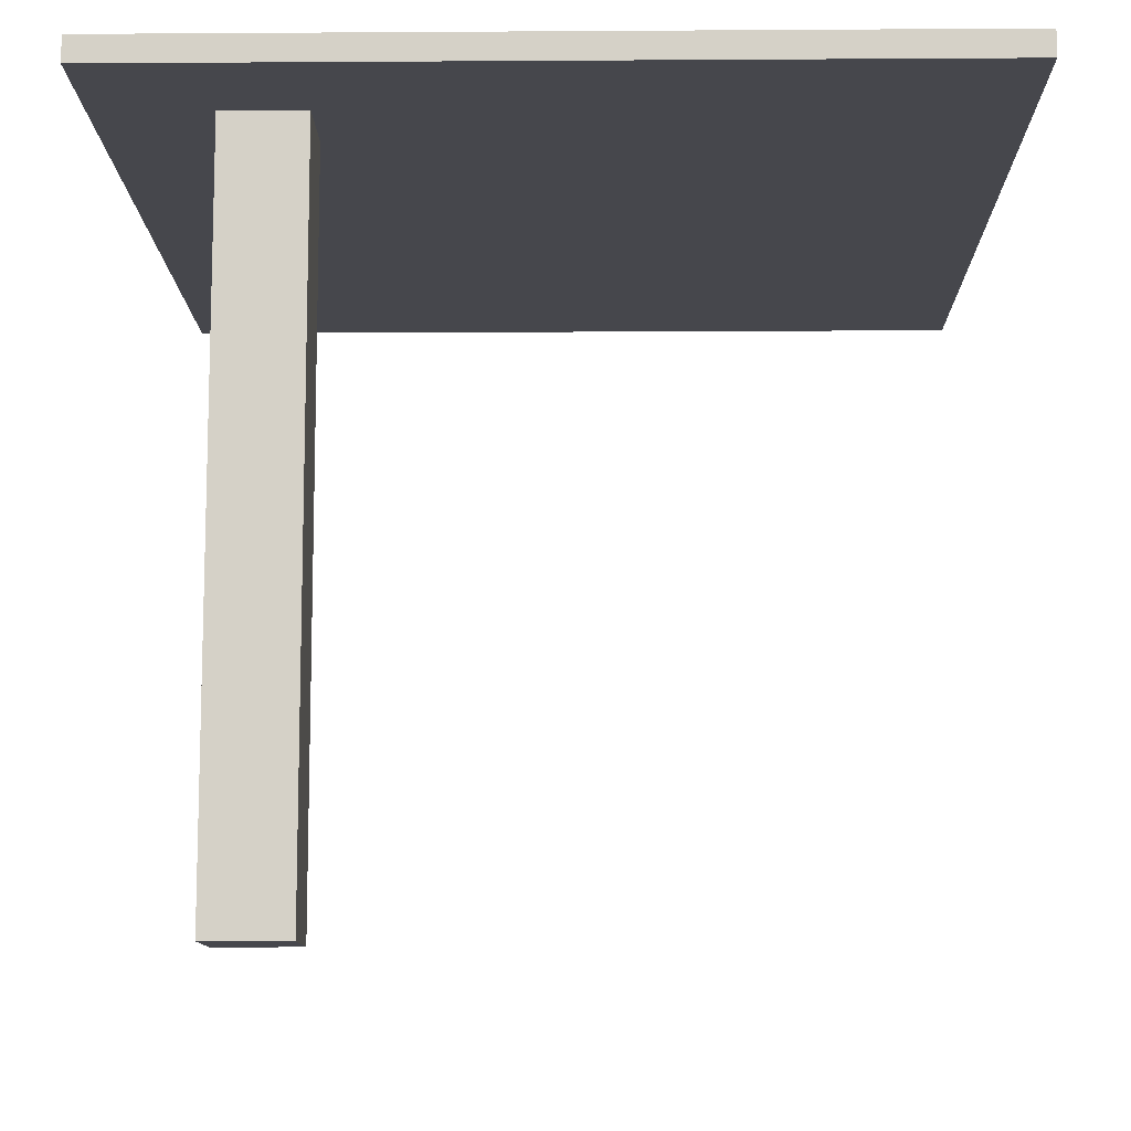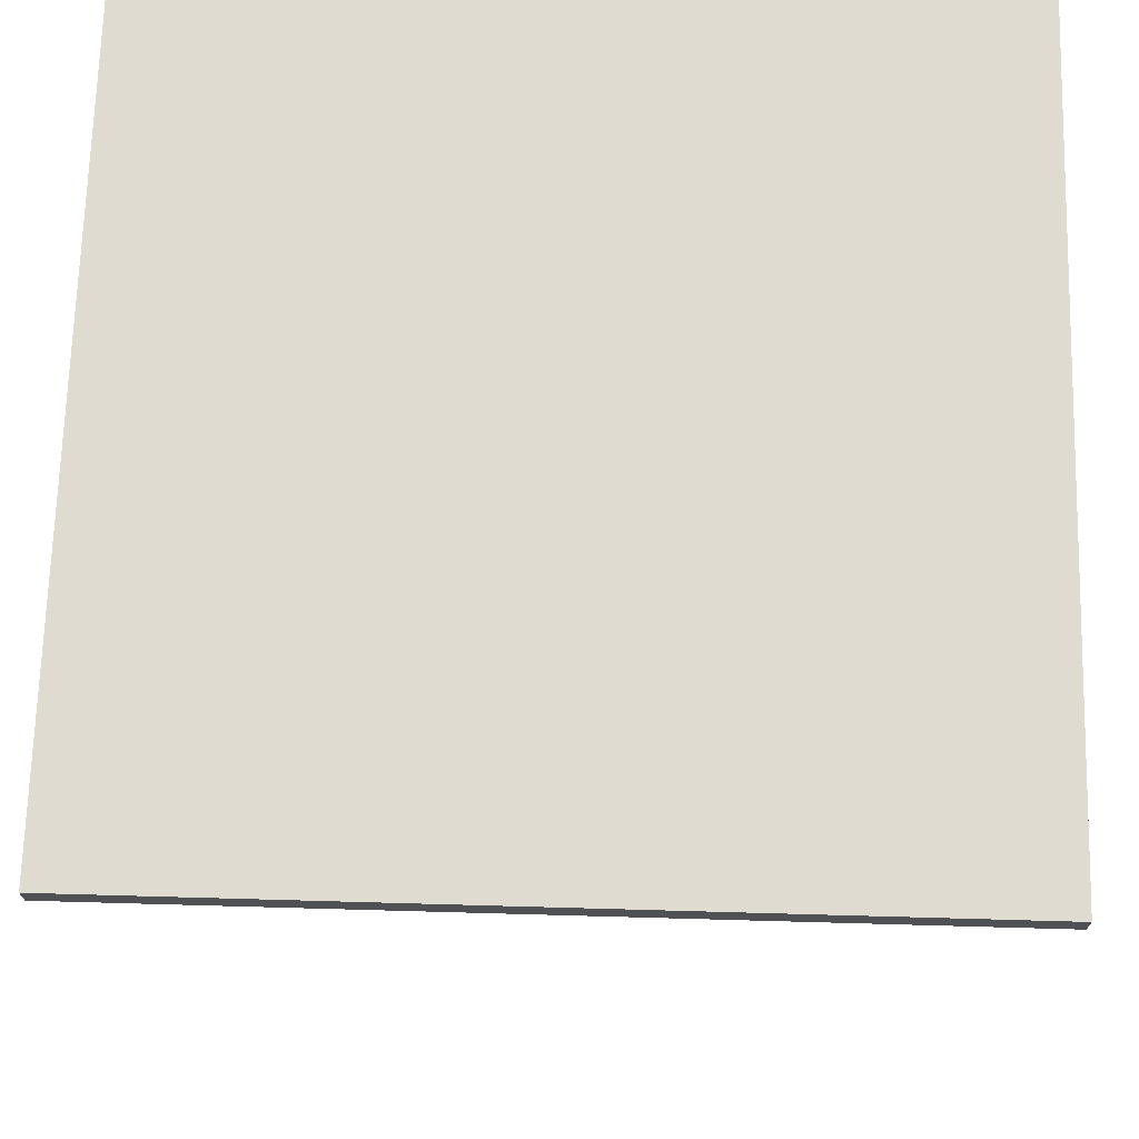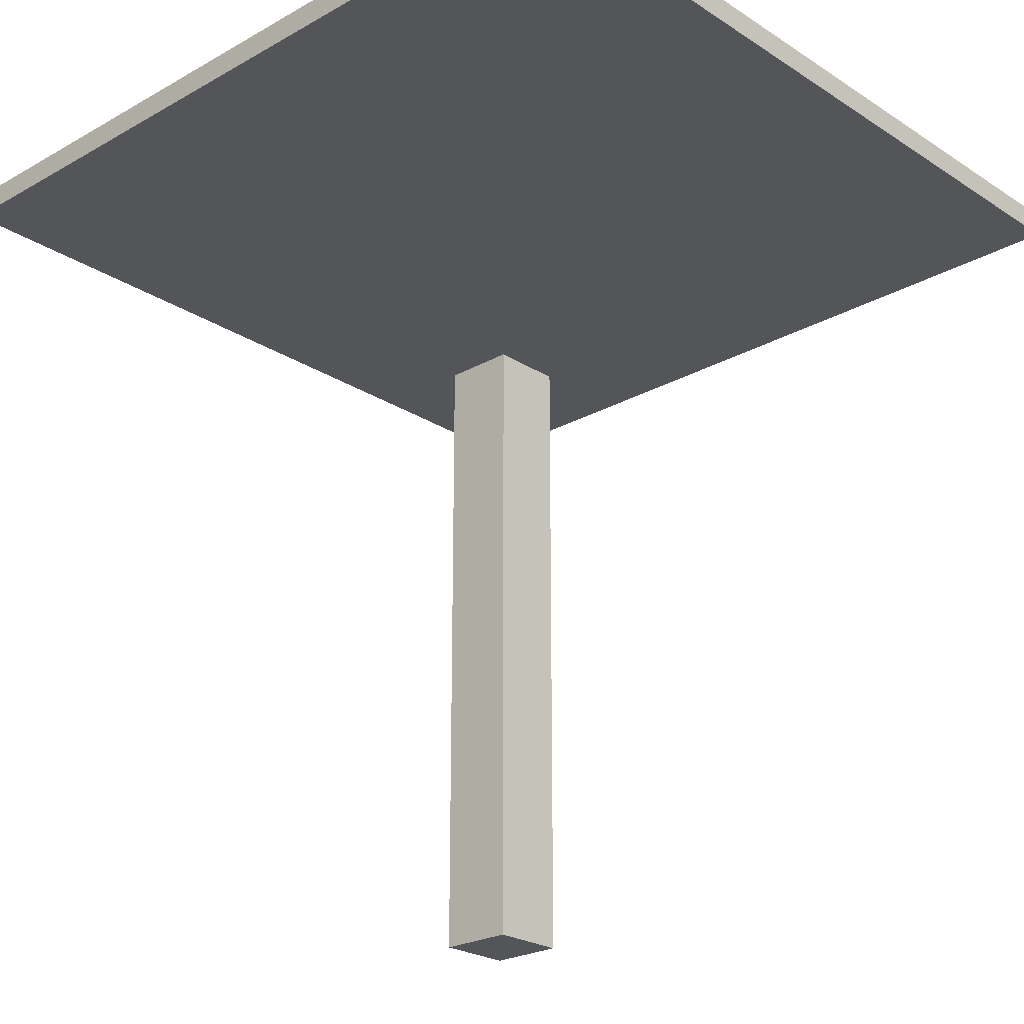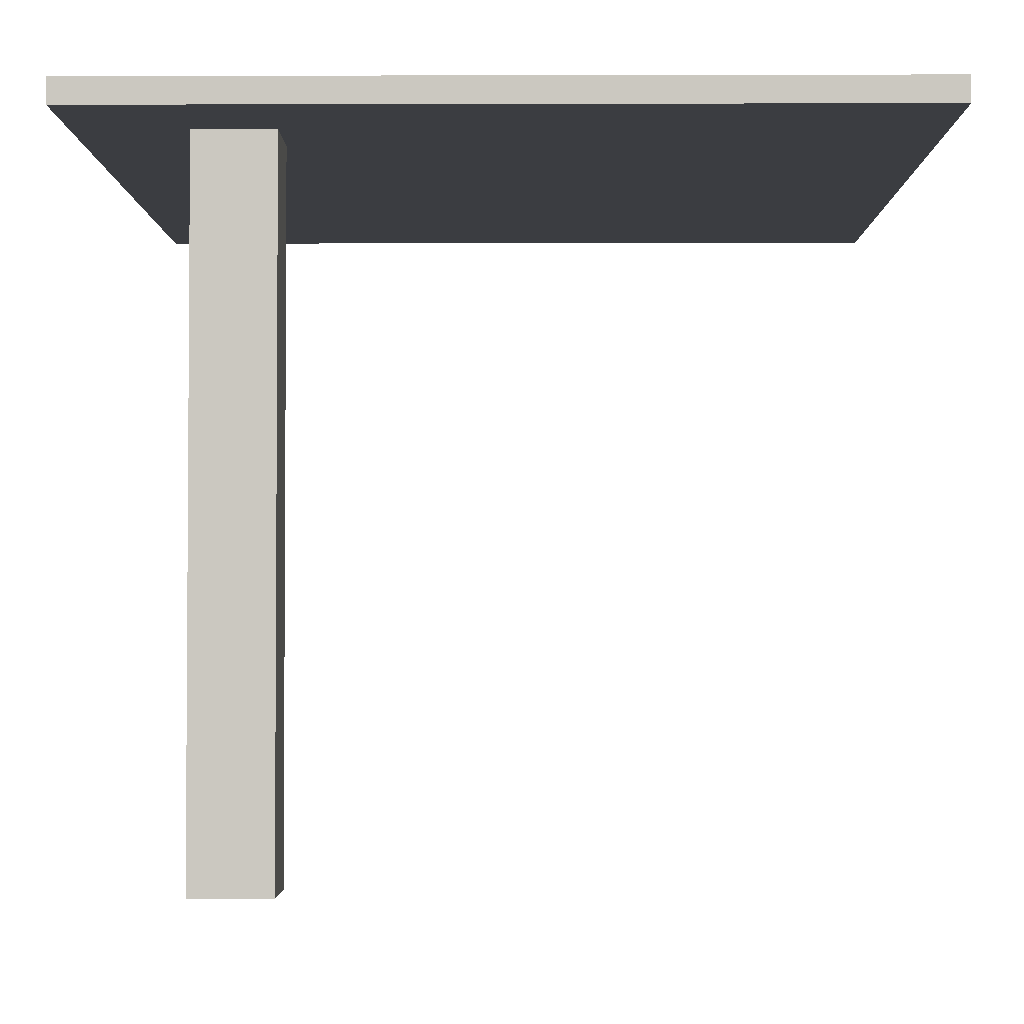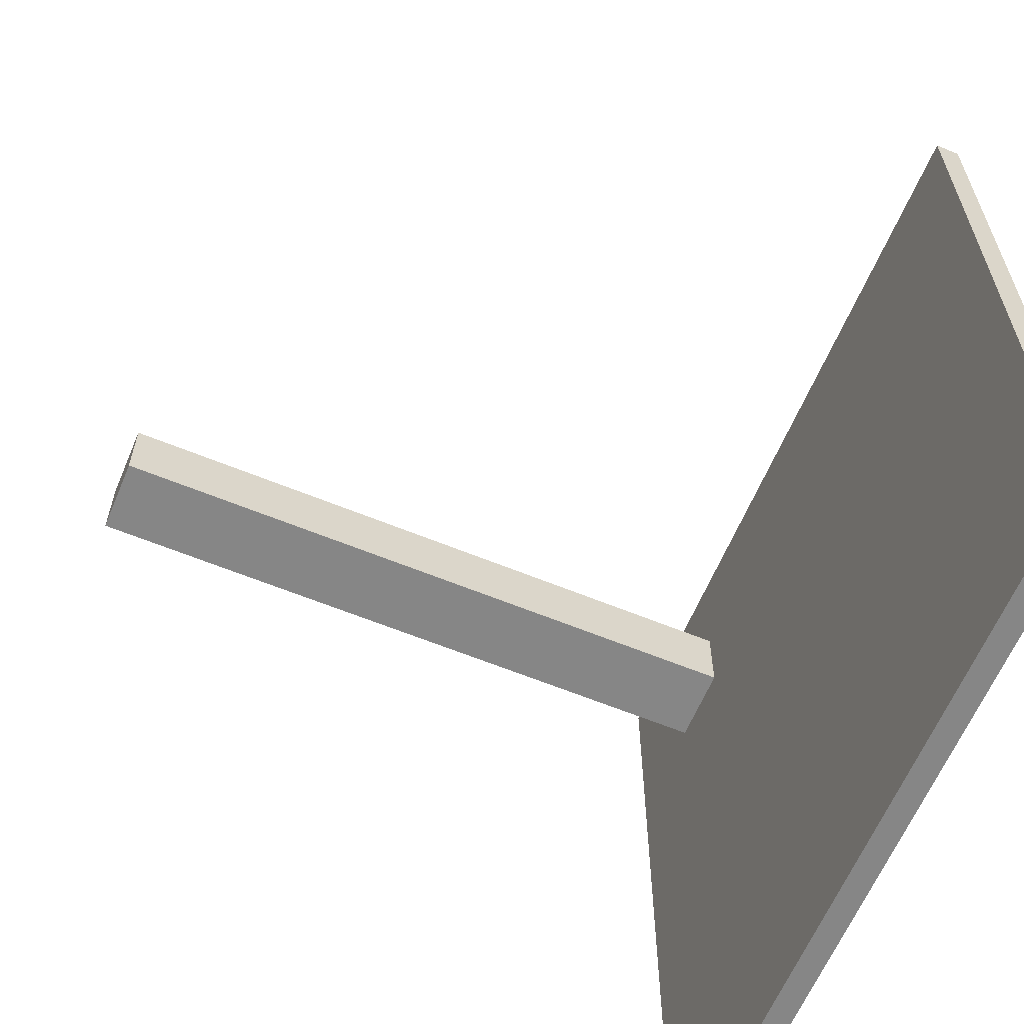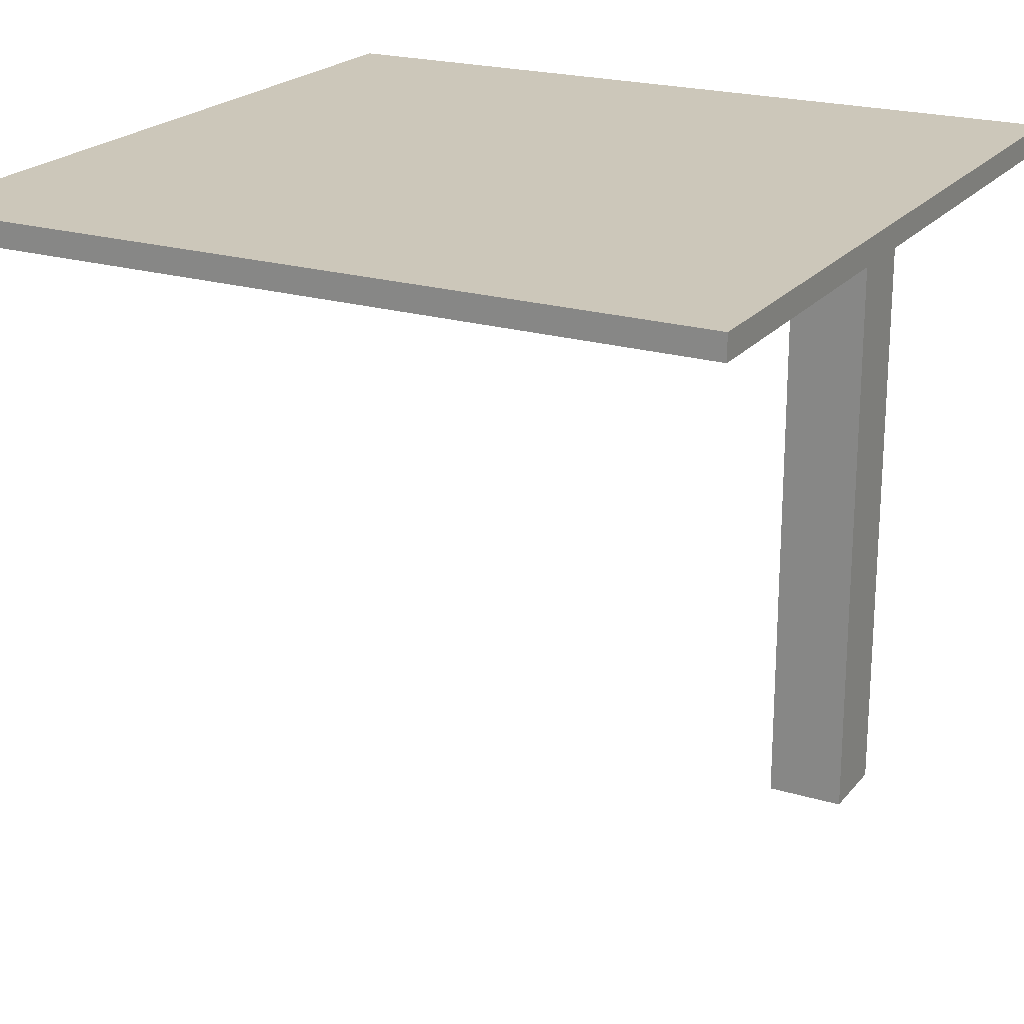
<metadata>
{"format":"obj","ext":"obj","renderer":"f3d","projection":"perspective","resolution":1024,"background":"white","views":[{"elev":-11.0,"azim":0.9,"up":"+Y"},{"elev":69.9,"azim":-178.4,"up":"+Y"},{"elev":-24.0,"azim":133.1,"up":"+Y"},{"elev":-2.6,"azim":0.5,"up":"+Y"},{"elev":-62.0,"azim":67.3,"up":"+Z"},{"elev":21.4,"azim":-152.0,"up":"+Y"}]}
</metadata>
<code>
g Box37_1
v 471 0 119
v 471 0 111
v 479 0 111
v 479 0 119
v 471 70 119
v 479 70 119
v 479 70 111
v 471 70 111
f 1 2 3
f 1 3 4
f 5 6 7
f 5 7 8
f 1 4 6
f 1 6 5
f 4 3 7
f 4 7 6
f 3 2 8
f 3 8 7
f 2 1 5
f 2 5 8
g Box36_2
v 460 69.5 130
v 460 69.5 50
v 540 69.5 50
v 540 69.5 130
v 460 72 130
v 540 72 130
v 540 72 50
v 460 72 50
f 9 10 11
f 9 11 12
f 13 14 15
f 13 15 16
f 9 12 14
f 9 14 13
f 12 11 15
f 12 15 14
f 11 10 16
f 11 16 15
f 10 9 13
f 10 13 16

</code>
